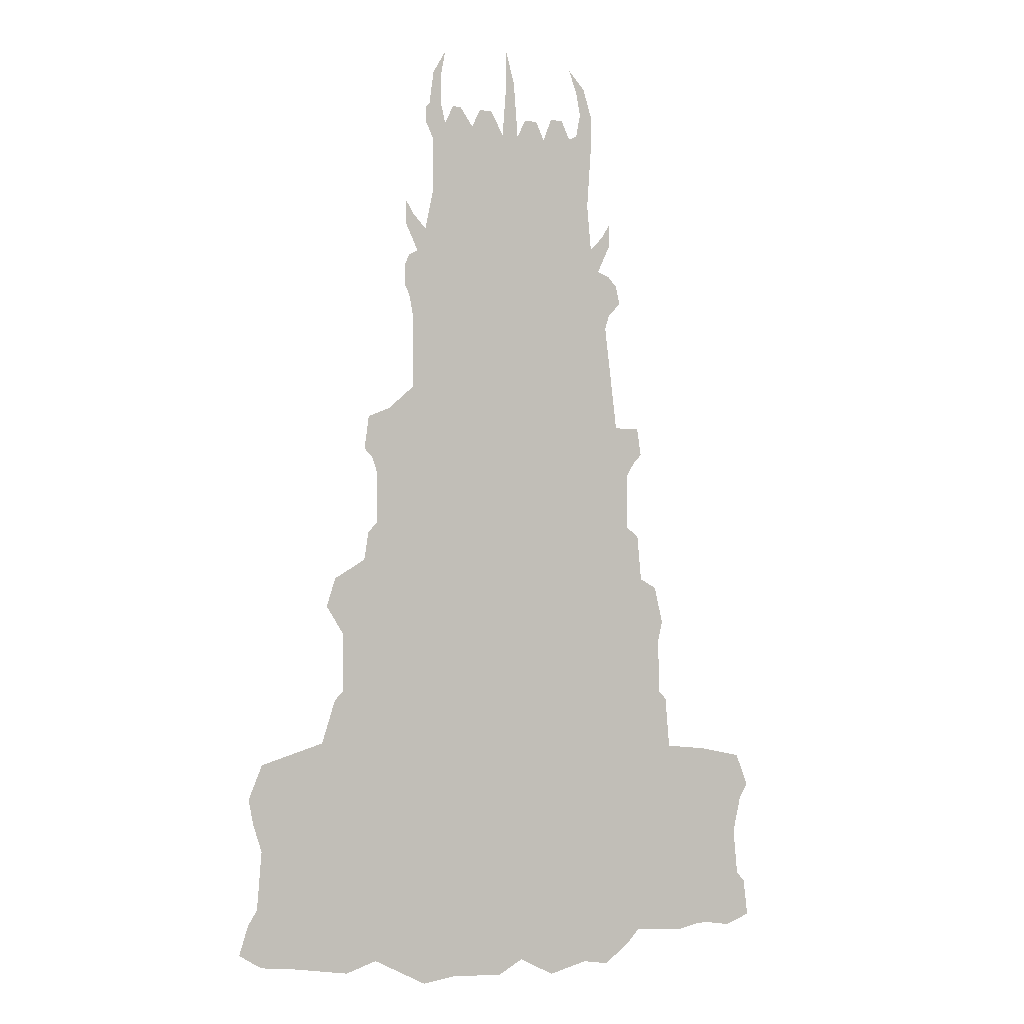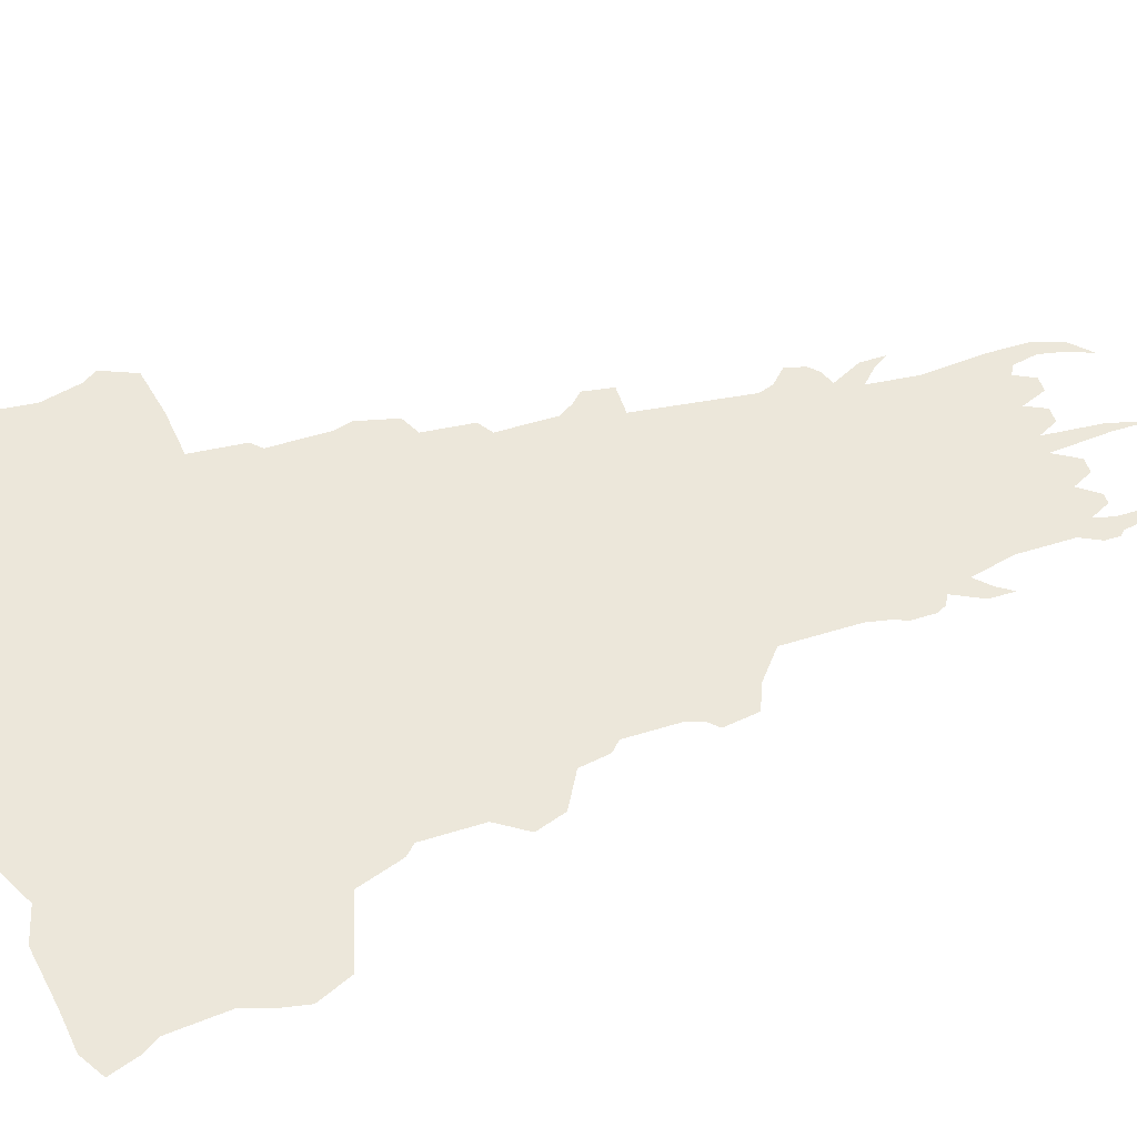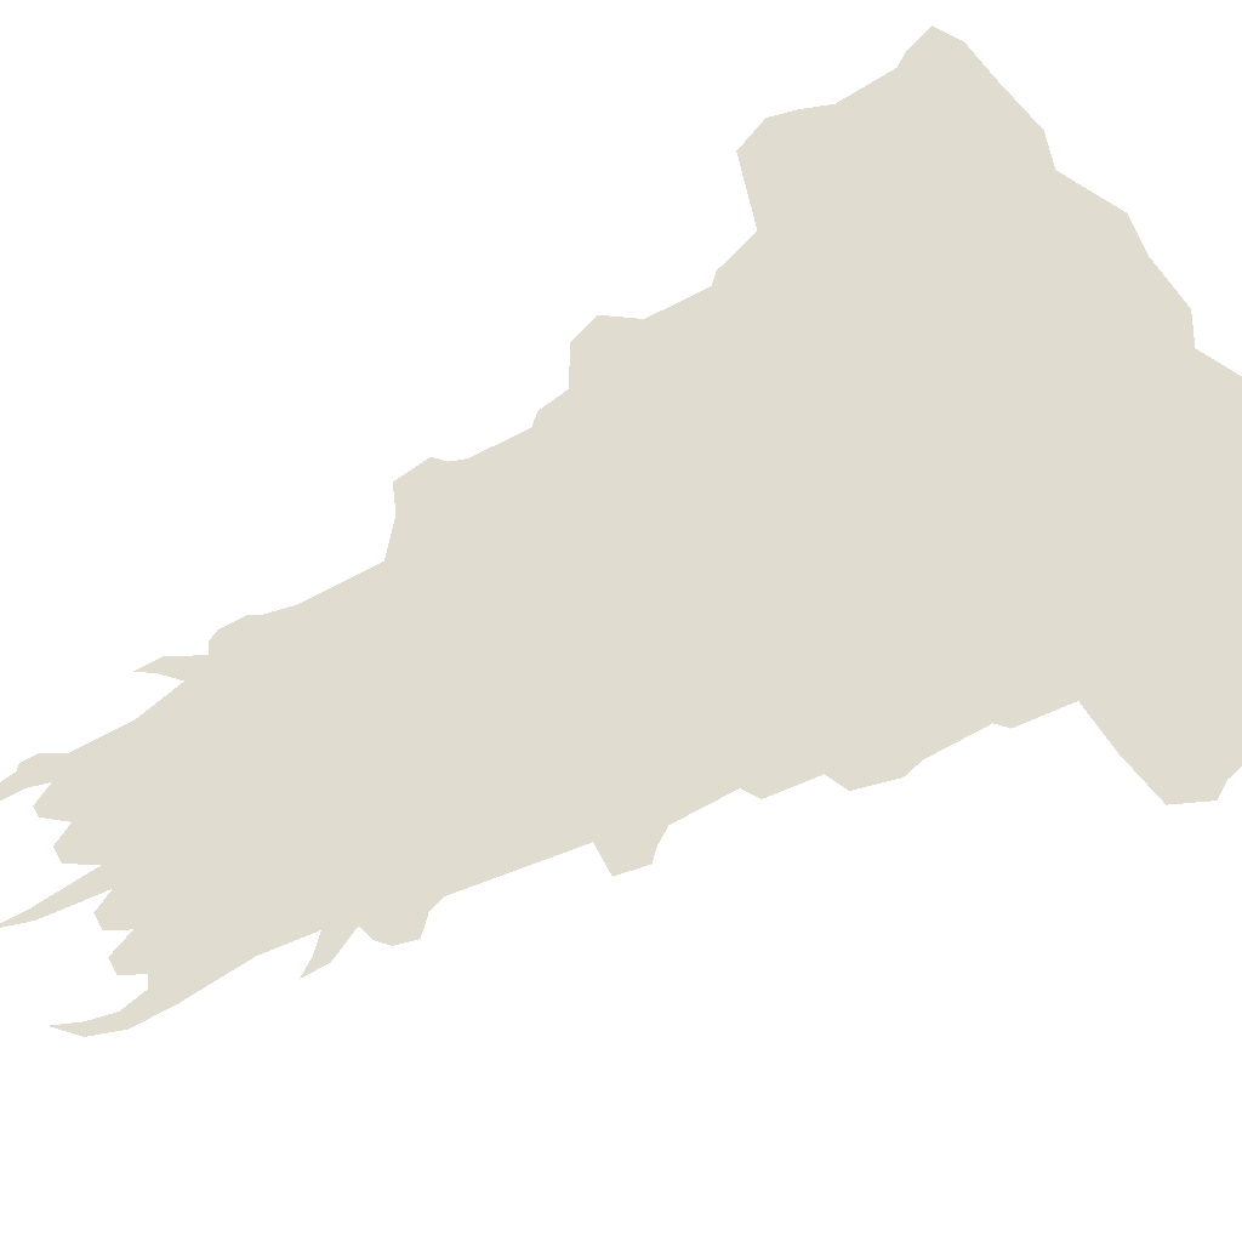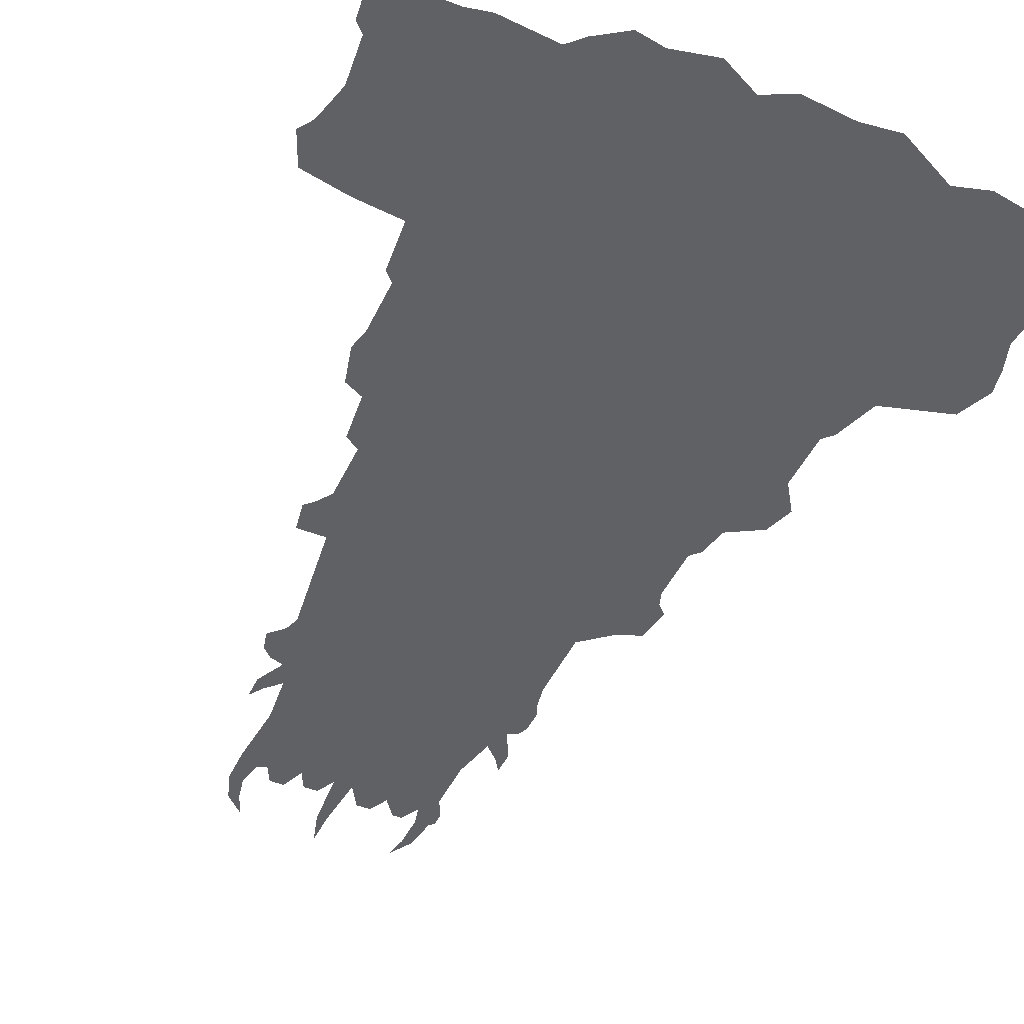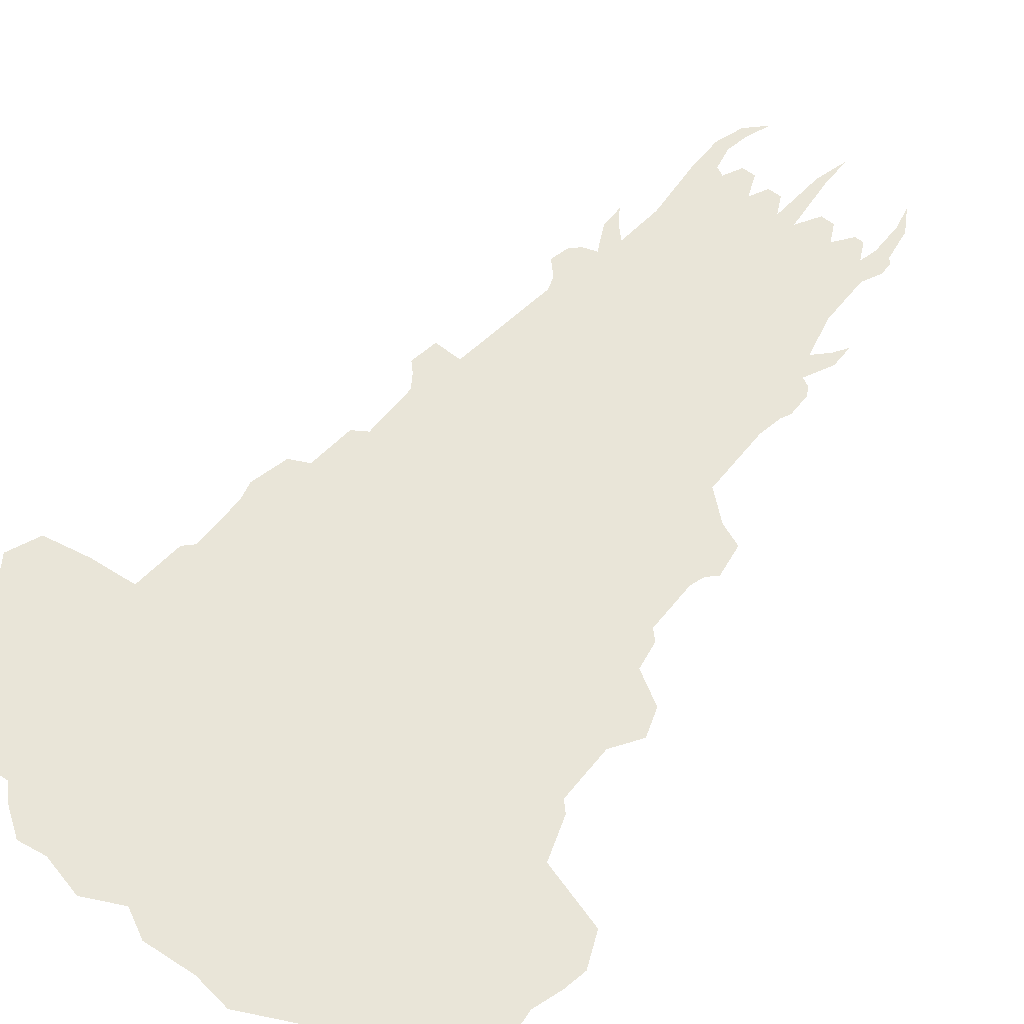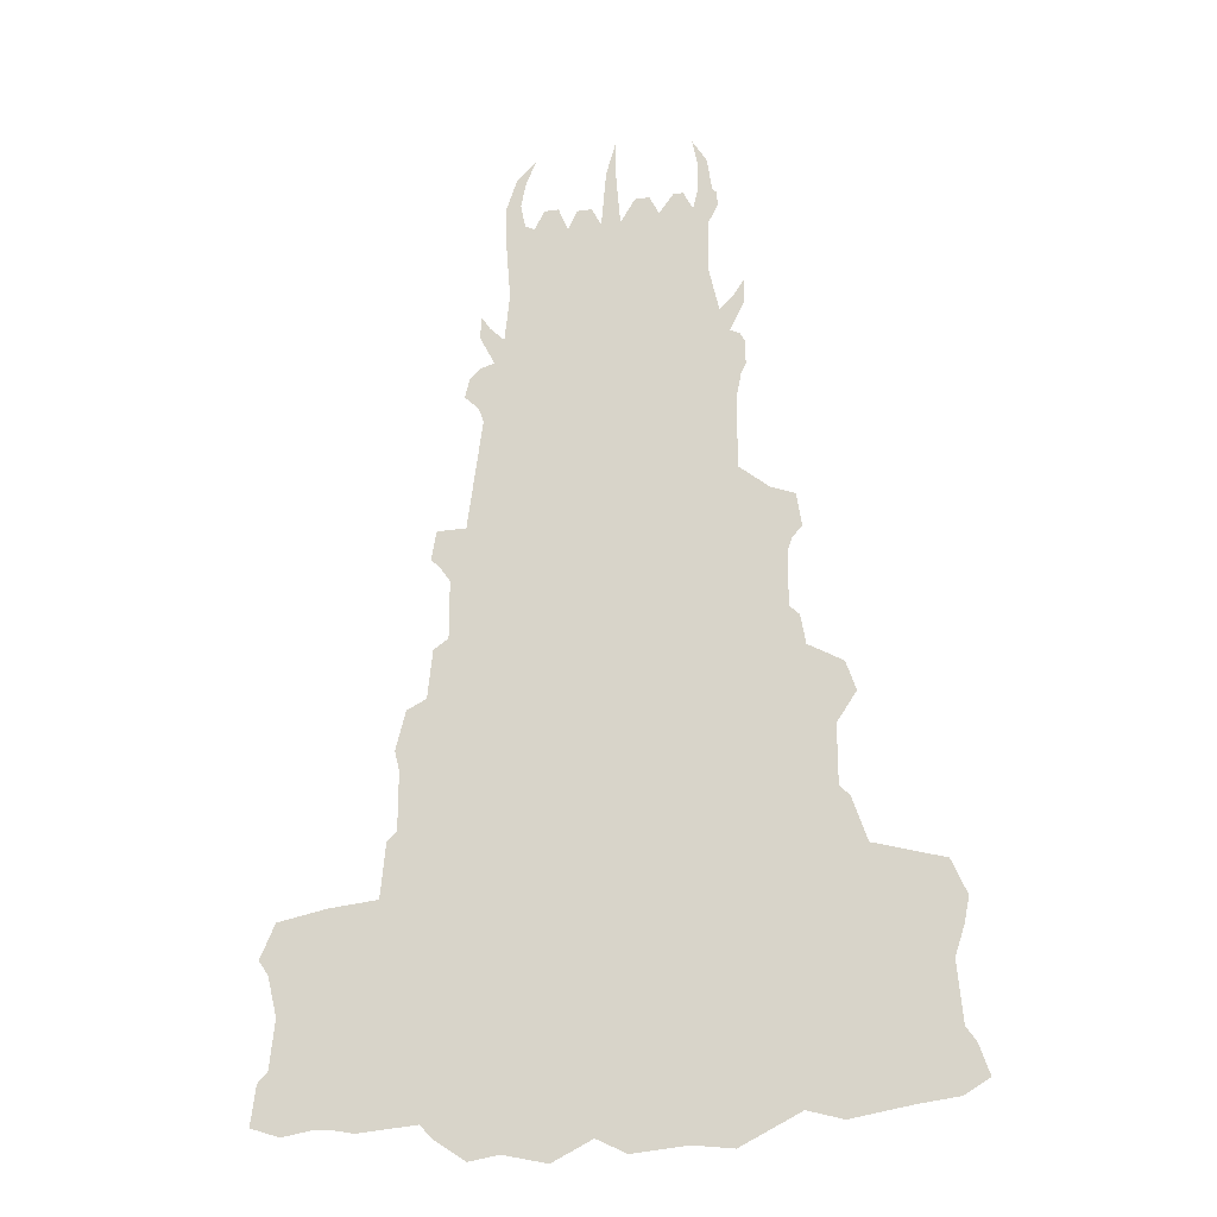
<metadata>
{"format":"obj","ext":"obj","renderer":"f3d","projection":"perspective","resolution":1024,"background":"white","views":[{"elev":-2.1,"azim":-32.1,"up":"+Z"},{"elev":53.1,"azim":-108.4,"up":"+Y"},{"elev":69.7,"azim":61.7,"up":"+Y"},{"elev":-45.5,"azim":155.8,"up":"+Y"},{"elev":59.7,"azim":-141.4,"up":"+Y"},{"elev":-23.6,"azim":-166.2,"up":"+Z"}]}
</metadata>
<code>
v 0.8281 0 0.05469
v 0.8438 0 0.09375
v 0.8203 0 0.1172
v 0.8047 0 0.1016
v 0.8047 0 0.1406
v 1.188 0 0.08594
v 1.203 0 0.04688
v 1.227 0 0.09375
v 1.211 0 0.1094
v 1.227 0 0.1328
v 0.8516 0 0.3125
v 0.875 0 0.3125
v 0.875 0 0.3672
v 0.8594 0 0.3672
v 0.8828 0 0.4062
v 0.8438 0 0.3047
v 0.8828 0 0.2812
v 0.8438 0 0.2812
v 0.8594 0 0.25
v 0.9375 0 0.2812
v 0.8984 0 0.3125
v 0.9141 0 0.3125
v 1 0 0.2734
v 1.031 0 0.2734
v 1.023 0 0.3672
v 1.008 0 0.3672
v 1.008 0 0.4219
v 1.188 0 0.3281
v 1.164 0 0.3281
v 1.156 0 0.2891
v 1.188 0 0.2969
v 1.188 0 0.2656
v 1.141 0 0.2812
v 1 0 0.1797
v 1.18 0 0.1641
v 0.8125 0 0.04688
v 1.227 0 0.03906
v 1.242 0 0.02344
v 0.8047 0 0.03125
v 1.25 0 -0.007812
v 0.8047 0 -0.007812
v 1.227 0 -0.03125
v 0.8125 0 -0.02344
v 1.219 0 -0.05469
v 0.8203 0 -0.0625
v 1.242 0 -0.2344
v 0.8203 0 -0.1797
v 0.7734 0 -0.2188
v 1.281 0 -0.2969
v 1.289 0 -0.2344
v 1.297 0 -0.2812
v 1.172 0 0.375
v 1.156 0 0.3672
v 1.141 0 0.4062
v 0.9766 0 0.3125
v 0.9531 0 0.3125
v 1.086 0 0.2734
v 1.047 0 0.3047
v 1.07 0 0.3047
v 1.125 0 0.3125
v 1.102 0 0.3125
v 0.8594 0 0.1641
v 0.7344 0 -0.2344
v 0.7266 0 -0.2891
v 0.7422 0 -0.3047
v 1.266 0 -0.3203
v 0.75 0 -0.3281
v 1.266 0 -0.4141
v 0.75 0 -0.4141
v 1.289 0 -0.4297
v 0.7344 0 -0.4297
v 1.297 0 -0.5078
v 0.7266 0 -0.4766
v 0.6875 0 -0.6016
v 1.336 0 -0.6172
v 1.328 0 -0.5234
v 1.344 0 -0.5859
v 0.6719 0 -0.5078
v 0.6562 0 -0.5547
v 0.6875 0 -0.6953
v 1.336 0 -0.7109
v 0.6719 0 -0.7109
v 1.352 0 -0.7266
v 0.6484 0 -0.7812
v 1.359 0 -0.8125
v 1.031 0 -0.9766
v 0.5391 0 -0.8125
v 0.5156 0 -0.8672
v 0.5234 0 -0.9062
v 0.5391 0 -0.9531
v 0.5312 0 -1.047
v 0.75 0 -1.148
v 0.8438 0 -1.195
v 0.9062 0 -1.188
v 0.9922 0 -1.195
v 1.039 0 -1.172
v 1.102 0 -1.203
v 1.172 0 -1.188
v 1.219 0 -1.195
v 1.266 0 -1.164
v 1.289 0 -1.141
v 1.383 0 -1.148
v 1.422 0 -1.141
v 1.438 0 -0.8203
v 1.508 0 -0.9766
v 1.523 0 -0.9141
v 1.539 0 -0.8906
v 1.516 0 -0.8359
v 0.6953 0 -1.164
v 0.6016 0 -1.148
v 0.5156 0 -1.07
v 0.5391 0 -1.141
v 0.5 0 -1.117
v 1.445 0 -1.141
v 1.516 0 -1.055
v 1.492 0 -1.148
v 1.531 0 -1.07
v 1.539 0 -1.133
f 1 2 3
f 1 3 4
f 4 3 5
f 6 7 8
f 6 8 9
f 9 8 10
f 11 12 13
f 11 13 14
f 14 13 15
f 12 11 16
f 12 16 17
f 17 16 18
f 17 18 19
f 17 19 20
f 17 20 21
f 21 20 22
f 23 24 25
f 23 25 26
f 26 25 27
f 28 29 30
f 28 30 31
f 31 30 32
f 32 30 33
f 32 33 34
f 32 34 35
f 35 34 6
f 6 34 2
f 6 2 7
f 7 2 1
f 7 1 36
f 7 36 37
f 37 36 38
f 38 36 39
f 38 39 40
f 40 39 41
f 40 41 42
f 42 41 43
f 42 43 44
f 44 43 45
f 44 45 46
f 46 45 47
f 46 47 48
f 46 48 49
f 46 49 50
f 50 49 51
f 29 28 52
f 29 52 53
f 53 52 54
f 23 55 56
f 23 56 20
f 23 20 34
f 23 34 24
f 24 34 57
f 24 57 58
f 58 57 59
f 33 60 61
f 33 61 57
f 33 57 34
f 34 20 19
f 34 19 62
f 34 62 2
f 48 63 64
f 48 64 65
f 48 65 49
f 49 65 66
f 66 65 67
f 66 67 68
f 68 67 69
f 68 69 70
f 70 69 71
f 70 71 72
f 72 71 73
f 72 73 74
f 72 74 75
f 72 75 76
f 76 75 77
f 73 78 79
f 73 79 74
f 74 80 81
f 74 81 75
f 80 82 83
f 80 83 81
f 84 85 83
f 84 83 82
f 86 85 84
f 86 84 87
f 86 87 88
f 86 88 89
f 86 89 90
f 86 90 91
f 86 91 92
f 86 92 93
f 86 93 94
f 86 94 95
f 86 95 96
f 86 96 97
f 86 97 98
f 86 98 99
f 86 99 100
f 86 100 101
f 86 101 85
f 85 101 102
f 85 102 103
f 85 103 104
f 104 103 105
f 104 105 106
f 104 106 107
f 104 107 108
f 91 109 92
f 109 91 110
f 110 91 111
f 110 111 112
f 112 111 113
f 103 114 115
f 103 115 105
f 114 116 117
f 114 117 115
f 116 118 117

</code>
